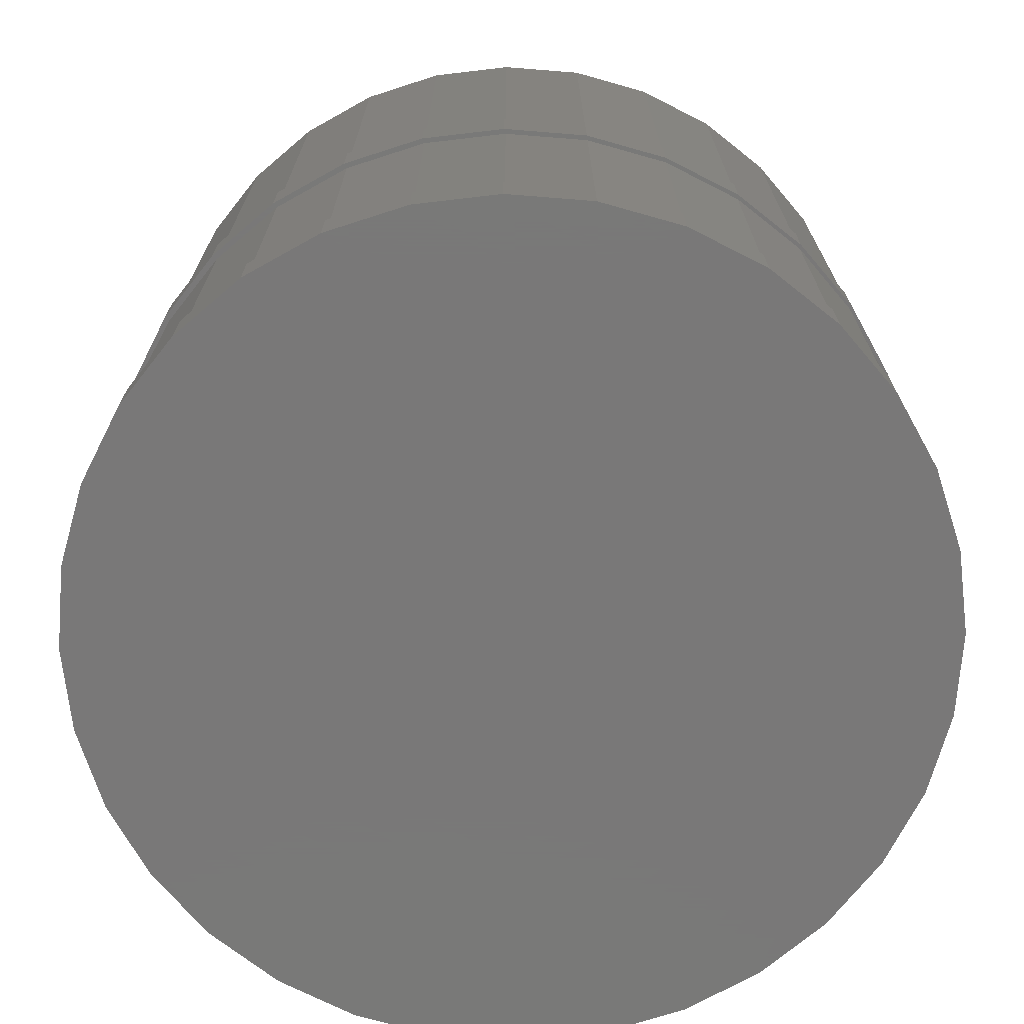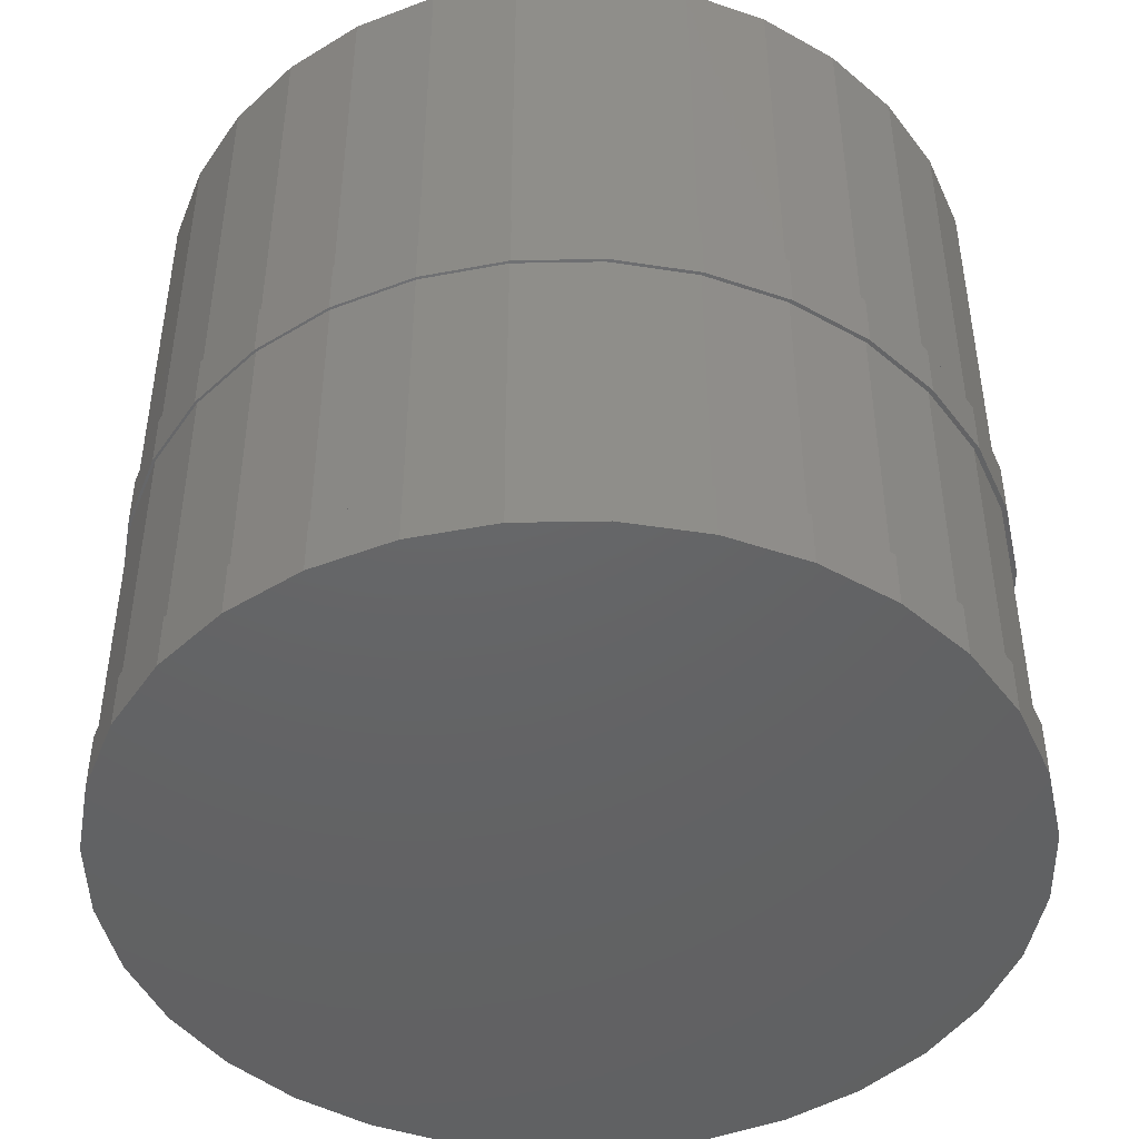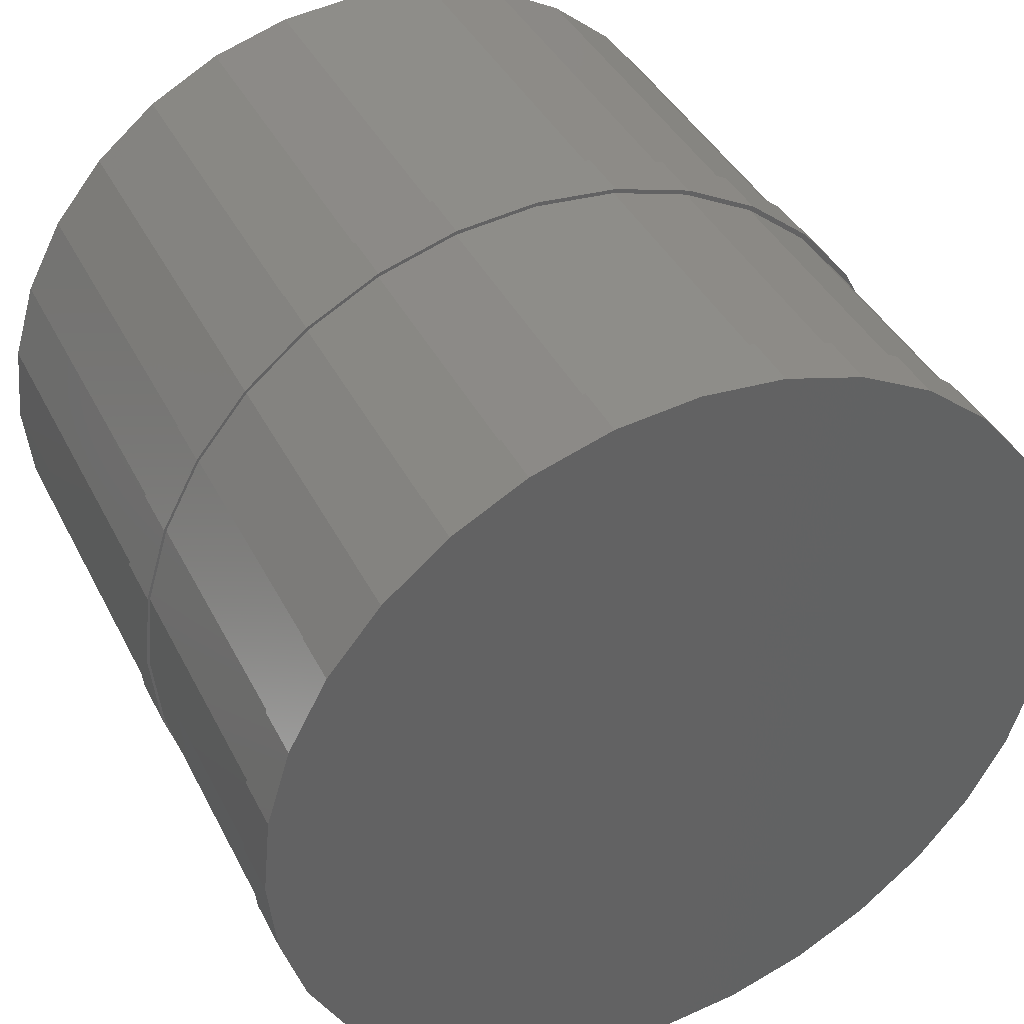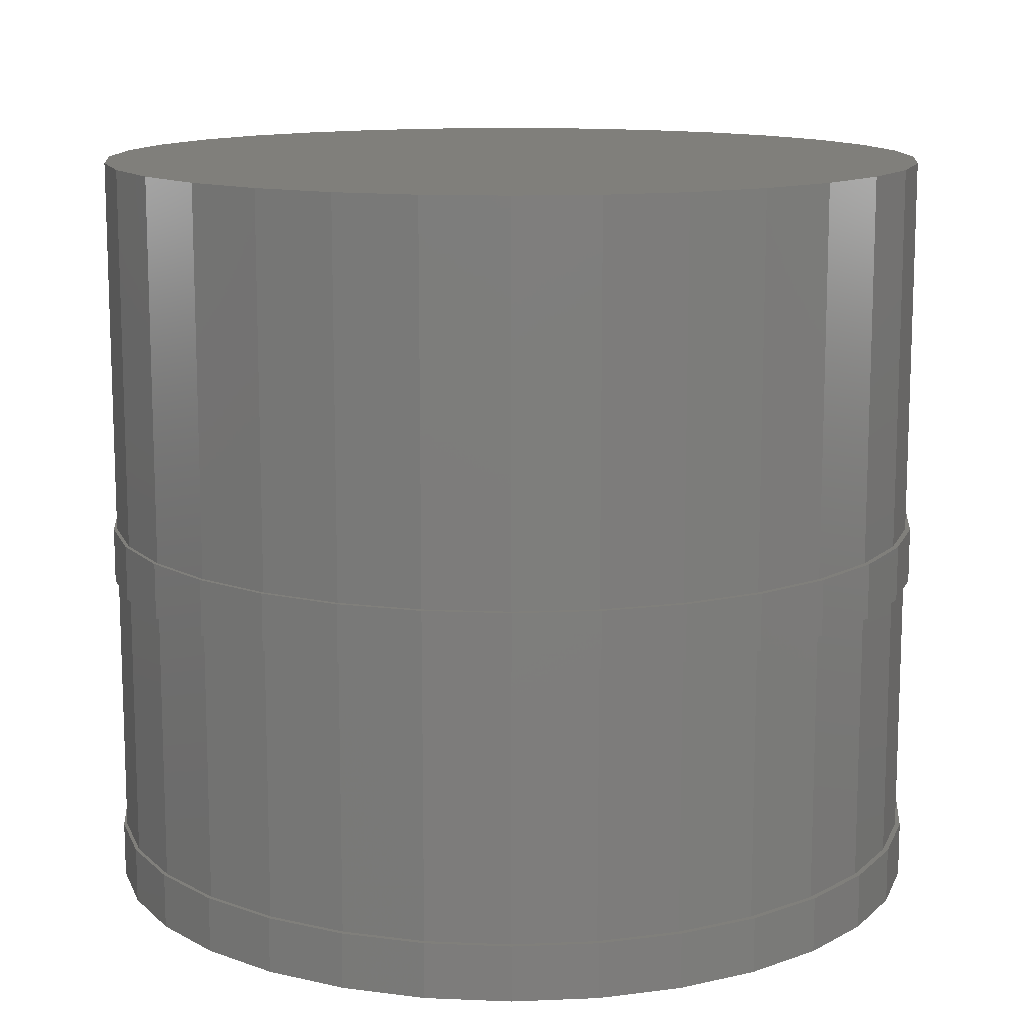
<metadata>
{"format":"stl","ext":"stl","renderer":"f3d","projection":"perspective","resolution":1024,"background":"white","views":[{"elev":-71.4,"azim":-32.7,"up":"+Z"},{"elev":-45.7,"azim":141.8,"up":"+Z"},{"elev":40.6,"azim":154.9,"up":"+Y"},{"elev":12.6,"azim":-123.7,"up":"+Z"}]}
</metadata>
<code>
# stl→obj: 256 verts, 508 faces
v 0.004359 0.4184 0
v 0.08599 0.4104 0
v -0.07727 0.4104 0
v 0.004359 -0.4184 0
v -0.07727 -0.4104 0
v 0.08599 -0.4104 0
v -0.1558 -0.3866 0
v 0.1645 -0.3866 0
v -0.2281 -0.3479 0
v 0.2368 -0.3479 0
v -0.2915 -0.2959 0
v 0.3002 -0.2959 0
v -0.3435 -0.2325 0
v 0.3523 -0.2325 0
v -0.3822 -0.1601 0
v 0.3909 -0.1601 0
v -0.406 -0.08163 0
v 0.4147 -0.08163 0
v -0.4141 5.124e-17 0
v 0.4228 0 0
v -0.406 0.08163 0
v 0.4147 0.08163 0
v -0.3822 0.1601 0
v 0.3909 0.1601 0
v -0.3435 0.2325 0
v 0.3523 0.2325 0
v -0.2915 0.2959 0
v 0.3002 0.2959 0
v -0.2281 0.3479 0
v 0.2368 0.3479 0
v -0.1558 0.3866 0
v 0.1645 0.3866 0
v -0.4086 5.076e-17 0.375
v -0.4086 5.076e-17 0.75
v -0.4006 0.08086 0.375
v -0.4006 0.08086 0.75
v -0.377 0.1586 0.375
v -0.377 0.1586 0.75
v -0.3387 0.2303 0.375
v -0.3387 0.2303 0.75
v -0.2872 0.2931 0.375
v -0.2872 0.2931 0.75
v -0.2243 0.3446 0.375
v -0.2243 0.3446 0.75
v -0.1527 0.3829 0.375
v -0.1527 0.3829 0.75
v -0.07494 0.4065 0.375
v -0.07494 0.4065 0.75
v 0.005921 0.4145 0.375
v 0.005921 0.4145 0.75
v 0.08678 0.4065 0.375
v 0.08678 0.4065 0.75
v 0.1645 0.3829 0.375
v 0.1645 0.3829 0.75
v 0.2362 0.3446 0.375
v 0.2362 0.3446 0.75
v 0.299 0.2931 0.375
v 0.299 0.2931 0.75
v 0.3505 0.2303 0.375
v 0.3505 0.2303 0.75
v 0.3888 0.1586 0.375
v 0.3888 0.1586 0.75
v 0.4124 0.08086 0.375
v 0.4124 0.08086 0.75
v 0.4204 0 0.375
v 0.4204 0 0.75
v -0.4086 5.076e-17 0.05469
v -0.4086 5.076e-17 0.3203
v -0.4006 0.08086 0.05469
v -0.4006 0.08086 0.3203
v -0.377 0.1586 0.05469
v -0.377 0.1586 0.3203
v -0.3387 0.2303 0.05469
v -0.3387 0.2303 0.3203
v -0.2872 0.2931 0.05469
v -0.2872 0.2931 0.3203
v -0.2243 0.3446 0.05469
v -0.2243 0.3446 0.3203
v -0.1527 0.3829 0.05469
v -0.1527 0.3829 0.3203
v -0.07494 0.4065 0.05469
v -0.07494 0.4065 0.3203
v 0.005921 0.4145 0.05469
v 0.005921 0.4145 0.3203
v 0.08678 0.4065 0.05469
v 0.08678 0.4065 0.3203
v 0.1645 0.3829 0.05469
v 0.1645 0.3829 0.3203
v 0.2362 0.3446 0.05469
v 0.2362 0.3446 0.3203
v 0.299 0.2931 0.05469
v 0.299 0.2931 0.3203
v 0.3505 0.2303 0.05469
v 0.3505 0.2303 0.3203
v 0.3888 0.1586 0.05469
v 0.3888 0.1586 0.3203
v 0.4124 0.08086 0.05469
v 0.4124 0.08086 0.3203
v 0.4204 0 0.05469
v 0.4204 0 0.3203
v 0.4124 -0.08086 0.375
v 0.4124 -0.08086 0.75
v 0.3888 -0.1586 0.375
v 0.3888 -0.1586 0.75
v 0.3505 -0.2303 0.375
v 0.3505 -0.2303 0.75
v 0.299 -0.2931 0.375
v 0.299 -0.2931 0.75
v 0.2362 -0.3446 0.375
v 0.2362 -0.3446 0.75
v 0.1645 -0.3829 0.375
v 0.1645 -0.3829 0.75
v 0.08678 -0.4065 0.375
v 0.08678 -0.4065 0.75
v 0.005921 -0.4145 0.375
v 0.005921 -0.4145 0.75
v -0.07494 -0.4065 0.375
v -0.07494 -0.4065 0.75
v -0.1527 -0.3829 0.375
v -0.1527 -0.3829 0.75
v -0.2243 -0.3446 0.375
v -0.2243 -0.3446 0.75
v -0.2872 -0.2931 0.375
v -0.2872 -0.2931 0.75
v -0.3387 -0.2303 0.375
v -0.3387 -0.2303 0.75
v -0.377 -0.1586 0.375
v -0.377 -0.1586 0.75
v -0.4006 -0.08086 0.375
v -0.4006 -0.08086 0.75
v 0.4124 -0.08086 0.05469
v 0.4124 -0.08086 0.3203
v 0.3888 -0.1586 0.05469
v 0.3888 -0.1586 0.3203
v 0.3505 -0.2303 0.05469
v 0.3505 -0.2303 0.3203
v 0.299 -0.2931 0.05469
v 0.299 -0.2931 0.3203
v 0.2362 -0.3446 0.05469
v 0.2362 -0.3446 0.3203
v 0.1645 -0.3829 0.05469
v 0.1645 -0.3829 0.3203
v 0.08678 -0.4065 0.05469
v 0.08678 -0.4065 0.3203
v 0.005921 -0.4145 0.05469
v 0.005921 -0.4145 0.3203
v -0.07494 -0.4065 0.05469
v -0.07494 -0.4065 0.3203
v -0.1527 -0.3829 0.05469
v -0.1527 -0.3829 0.3203
v -0.2243 -0.3446 0.05469
v -0.2243 -0.3446 0.3203
v -0.2872 -0.2931 0.05469
v -0.2872 -0.2931 0.3203
v -0.3387 -0.2303 0.05469
v -0.3387 -0.2303 0.3203
v -0.377 -0.1586 0.05469
v -0.377 -0.1586 0.3203
v -0.4006 -0.08086 0.05469
v -0.4006 -0.08086 0.3203
v 0.004359 -0.4184 0.375
v 0.08599 -0.4104 0.375
v 0.08599 0.4104 0.375
v 0.004359 0.4184 0.375
v -0.07727 0.4104 0.375
v -0.1558 0.3866 0.375
v -0.2281 0.3479 0.375
v -0.2915 0.2959 0.375
v -0.3435 0.2325 0.375
v -0.3822 0.1601 0.375
v -0.406 0.08163 0.375
v -0.406 -0.08163 0.375
v -0.3822 -0.1601 0.375
v -0.3435 -0.2325 0.375
v -0.2915 -0.2959 0.375
v -0.2281 -0.3479 0.375
v -0.1558 -0.3866 0.375
v -0.07727 -0.4104 0.375
v 0.1645 0.3866 0.375
v 0.2368 0.3479 0.375
v 0.3002 0.2959 0.375
v 0.3523 0.2325 0.375
v 0.3909 0.1601 0.375
v 0.4147 0.08163 0.375
v 0.4147 -0.08163 0.375
v 0.3909 -0.1601 0.375
v 0.3523 -0.2325 0.375
v 0.3002 -0.2959 0.375
v 0.2368 -0.3479 0.375
v 0.1645 -0.3866 0.375
v 0.4228 0 0.375
v -0.4141 5.124e-17 0.375
v 0.08599 -0.4104 0.3203
v 0.004359 -0.4184 0.3203
v 0.004359 0.4184 0.3203
v 0.08599 0.4104 0.3203
v -0.07727 0.4104 0.3203
v -0.1558 0.3866 0.3203
v -0.2281 0.3479 0.3203
v -0.2915 0.2959 0.3203
v -0.3435 0.2325 0.3203
v -0.3822 0.1601 0.3203
v -0.406 0.08163 0.3203
v -0.406 -0.08163 0.3203
v -0.3822 -0.1601 0.3203
v -0.3435 -0.2325 0.3203
v -0.2915 -0.2959 0.3203
v -0.2281 -0.3479 0.3203
v -0.1558 -0.3866 0.3203
v -0.07727 -0.4104 0.3203
v 0.1645 0.3866 0.3203
v 0.2368 0.3479 0.3203
v 0.3002 0.2959 0.3203
v 0.3523 0.2325 0.3203
v 0.3909 0.1601 0.3203
v 0.4147 0.08163 0.3203
v 0.4147 -0.08163 0.3203
v 0.3909 -0.1601 0.3203
v 0.3523 -0.2325 0.3203
v 0.3002 -0.2959 0.3203
v 0.2368 -0.3479 0.3203
v 0.1645 -0.3866 0.3203
v 0.4228 -1.025e-16 0.3203
v -0.4141 -1.346e-16 0.3203
v 0.004359 -0.4184 0.05469
v 0.08599 -0.4104 0.05469
v 0.08599 0.4104 0.05469
v 0.004359 0.4184 0.05469
v -0.07727 0.4104 0.05469
v -0.1558 0.3866 0.05469
v -0.2281 0.3479 0.05469
v -0.2915 0.2959 0.05469
v -0.3435 0.2325 0.05469
v -0.3822 0.1601 0.05469
v -0.406 0.08163 0.05469
v -0.406 -0.08163 0.05469
v -0.3822 -0.1601 0.05469
v -0.3435 -0.2325 0.05469
v -0.2915 -0.2959 0.05469
v -0.2281 -0.3479 0.05469
v -0.1558 -0.3866 0.05469
v -0.07727 -0.4104 0.05469
v 0.1645 0.3866 0.05469
v 0.2368 0.3479 0.05469
v 0.3002 0.2959 0.05469
v 0.3523 0.2325 0.05469
v 0.3909 0.1601 0.05469
v 0.4147 0.08163 0.05469
v 0.4147 -0.08163 0.05469
v 0.3909 -0.1601 0.05469
v 0.3523 -0.2325 0.05469
v 0.3002 -0.2959 0.05469
v 0.2368 -0.3479 0.05469
v 0.1645 -0.3866 0.05469
v -0.4141 -1.346e-16 0.05469
v 0.4228 0 0.05469
f 1 2 3
f 4 5 6
f 6 5 7
f 6 7 8
f 8 7 9
f 8 9 10
f 10 9 11
f 10 11 12
f 12 11 13
f 12 13 14
f 14 13 15
f 14 15 16
f 16 15 17
f 16 17 18
f 18 17 19
f 18 19 20
f 20 19 21
f 20 21 22
f 22 21 23
f 22 23 24
f 24 23 25
f 24 25 26
f 26 25 27
f 26 27 28
f 28 27 29
f 28 29 30
f 30 29 31
f 30 31 32
f 32 31 3
f 32 3 2
f 33 34 35
f 35 34 36
f 35 36 37
f 37 36 38
f 37 38 39
f 39 38 40
f 39 40 41
f 41 40 42
f 41 42 43
f 43 42 44
f 43 44 45
f 45 44 46
f 45 46 47
f 47 46 48
f 47 48 49
f 49 48 50
f 49 50 51
f 51 50 52
f 51 52 53
f 53 52 54
f 53 54 55
f 55 54 56
f 55 56 57
f 57 56 58
f 57 58 59
f 59 58 60
f 59 60 61
f 61 60 62
f 61 62 63
f 63 62 64
f 63 64 65
f 65 64 66
f 67 68 69
f 69 68 70
f 69 70 71
f 71 70 72
f 71 72 73
f 73 72 74
f 73 74 75
f 75 74 76
f 75 76 77
f 77 76 78
f 77 78 79
f 79 78 80
f 79 80 81
f 81 80 82
f 81 82 83
f 83 82 84
f 83 84 85
f 85 84 86
f 85 86 87
f 87 86 88
f 87 88 89
f 89 88 90
f 89 90 91
f 91 90 92
f 91 92 93
f 93 92 94
f 93 94 95
f 95 94 96
f 95 96 97
f 97 96 98
f 97 98 99
f 99 98 100
f 65 66 101
f 101 66 102
f 101 102 103
f 103 102 104
f 103 104 105
f 105 104 106
f 105 106 107
f 107 106 108
f 107 108 109
f 109 108 110
f 109 110 111
f 111 110 112
f 111 112 113
f 113 112 114
f 113 114 115
f 115 114 116
f 115 116 117
f 117 116 118
f 117 118 119
f 119 118 120
f 119 120 121
f 121 120 122
f 121 122 123
f 123 122 124
f 123 124 125
f 125 124 126
f 125 126 127
f 127 126 128
f 127 128 129
f 129 128 130
f 129 130 33
f 33 130 34
f 99 100 131
f 131 100 132
f 131 132 133
f 133 132 134
f 133 134 135
f 135 134 136
f 135 136 137
f 137 136 138
f 137 138 139
f 139 138 140
f 139 140 141
f 141 140 142
f 141 142 143
f 143 142 144
f 143 144 145
f 145 144 146
f 145 146 147
f 147 146 148
f 147 148 149
f 149 148 150
f 149 150 151
f 151 150 152
f 151 152 153
f 153 152 154
f 153 154 155
f 155 154 156
f 155 156 157
f 157 156 158
f 157 158 159
f 159 158 160
f 159 160 67
f 67 160 68
f 115 161 162
f 49 163 164
f 49 164 165
f 49 165 47
f 47 165 166
f 47 166 45
f 45 166 167
f 45 167 43
f 43 167 168
f 43 168 41
f 41 168 169
f 41 169 39
f 39 169 170
f 39 170 37
f 37 170 171
f 37 171 35
f 33 172 129
f 127 129 172
f 172 173 127
f 125 127 173
f 173 174 125
f 123 125 174
f 174 175 123
f 121 123 175
f 175 176 121
f 119 121 176
f 176 177 119
f 117 119 177
f 177 178 117
f 115 117 178
f 178 161 115
f 49 51 163
f 179 163 51
f 51 53 179
f 180 179 53
f 53 55 180
f 181 180 55
f 55 57 181
f 182 181 57
f 57 59 182
f 183 182 59
f 59 61 183
f 184 183 61
f 184 61 63
f 65 184 63
f 185 101 103
f 185 103 186
f 186 103 105
f 186 105 187
f 187 105 107
f 187 107 188
f 188 107 109
f 188 109 189
f 189 109 111
f 189 111 190
f 190 111 113
f 190 113 162
f 115 162 113
f 191 184 65
f 191 65 101
f 191 101 185
f 192 172 33
f 192 33 35
f 192 35 171
f 193 194 146
f 195 196 84
f 197 195 84
f 82 197 84
f 198 197 82
f 80 198 82
f 199 198 80
f 78 199 80
f 200 199 78
f 76 200 78
f 201 200 76
f 74 201 76
f 202 201 74
f 72 202 74
f 203 202 72
f 70 203 72
f 160 204 68
f 204 160 158
f 158 205 204
f 205 158 156
f 156 206 205
f 206 156 154
f 154 207 206
f 207 154 152
f 152 208 207
f 208 152 150
f 150 209 208
f 209 150 148
f 148 210 209
f 210 148 146
f 146 194 210
f 196 86 84
f 86 196 211
f 211 88 86
f 88 211 212
f 212 90 88
f 90 212 213
f 213 92 90
f 92 213 214
f 214 94 92
f 94 214 215
f 215 96 94
f 96 215 216
f 98 96 216
f 98 216 100
f 134 132 217
f 218 134 217
f 136 134 218
f 219 136 218
f 138 136 219
f 220 138 219
f 140 138 220
f 221 140 220
f 142 140 221
f 222 142 221
f 144 142 222
f 193 144 222
f 144 193 146
f 223 217 132
f 223 132 100
f 223 100 216
f 224 203 70
f 224 70 68
f 224 68 204
f 145 225 226
f 83 227 228
f 83 228 229
f 83 229 81
f 81 229 230
f 81 230 79
f 79 230 231
f 79 231 77
f 77 231 232
f 77 232 75
f 75 232 233
f 75 233 73
f 73 233 234
f 73 234 71
f 71 234 235
f 71 235 69
f 67 236 159
f 157 159 236
f 236 237 157
f 155 157 237
f 237 238 155
f 153 155 238
f 238 239 153
f 151 153 239
f 239 240 151
f 149 151 240
f 240 241 149
f 147 149 241
f 241 242 147
f 145 147 242
f 242 225 145
f 83 85 227
f 243 227 85
f 85 87 243
f 244 243 87
f 87 89 244
f 245 244 89
f 89 91 245
f 246 245 91
f 91 93 246
f 247 246 93
f 93 95 247
f 248 247 95
f 248 95 97
f 99 248 97
f 249 131 133
f 249 133 250
f 250 133 135
f 250 135 251
f 251 135 137
f 251 137 252
f 252 137 139
f 252 139 253
f 253 139 141
f 253 141 254
f 254 141 143
f 254 143 226
f 145 226 143
f 255 236 67
f 255 67 69
f 255 69 235
f 256 248 99
f 256 99 131
f 256 131 249
f 48 52 50
f 52 48 54
f 54 48 46
f 54 46 56
f 56 46 44
f 56 44 58
f 58 44 42
f 58 42 60
f 60 42 40
f 60 40 62
f 62 40 38
f 62 38 64
f 64 38 36
f 64 36 66
f 66 36 34
f 66 34 102
f 102 34 130
f 102 130 104
f 104 130 128
f 104 128 106
f 106 128 126
f 106 126 108
f 108 126 124
f 108 124 110
f 110 124 122
f 110 122 112
f 112 122 120
f 112 120 114
f 114 120 118
f 114 118 116
f 224 192 203
f 203 192 171
f 203 171 202
f 202 171 170
f 202 170 201
f 201 170 169
f 201 169 200
f 200 169 168
f 200 168 199
f 199 168 167
f 199 167 198
f 198 167 166
f 198 166 197
f 197 166 165
f 197 165 195
f 195 165 164
f 195 164 196
f 196 164 163
f 196 163 211
f 211 163 179
f 211 179 212
f 212 179 180
f 212 180 213
f 213 180 181
f 213 181 214
f 214 181 182
f 214 182 215
f 215 182 183
f 215 183 216
f 216 183 184
f 216 184 223
f 223 184 191
f 19 255 21
f 21 255 235
f 21 235 23
f 23 235 234
f 23 234 25
f 25 234 233
f 25 233 27
f 27 233 232
f 27 232 29
f 29 232 231
f 29 231 31
f 31 231 230
f 31 230 3
f 3 230 229
f 3 229 1
f 1 229 228
f 1 228 2
f 2 228 227
f 2 227 32
f 32 227 243
f 32 243 30
f 30 243 244
f 30 244 28
f 28 244 245
f 28 245 26
f 26 245 246
f 26 246 24
f 24 246 247
f 24 247 22
f 22 247 248
f 22 248 20
f 20 248 256
f 223 191 217
f 217 191 185
f 217 185 218
f 218 185 186
f 218 186 219
f 219 186 187
f 219 187 220
f 220 187 188
f 220 188 221
f 221 188 189
f 221 189 222
f 222 189 190
f 222 190 193
f 193 190 162
f 193 162 194
f 194 162 161
f 194 161 210
f 210 161 178
f 210 178 209
f 209 178 177
f 209 177 208
f 208 177 176
f 208 176 207
f 207 176 175
f 207 175 206
f 206 175 174
f 206 174 205
f 205 174 173
f 205 173 204
f 204 173 172
f 204 172 224
f 224 172 192
f 20 256 18
f 18 256 249
f 18 249 16
f 16 249 250
f 16 250 14
f 14 250 251
f 14 251 12
f 12 251 252
f 12 252 10
f 10 252 253
f 10 253 8
f 8 253 254
f 8 254 6
f 6 254 226
f 6 226 4
f 4 226 225
f 4 225 5
f 5 225 242
f 5 242 7
f 7 242 241
f 7 241 9
f 9 241 240
f 9 240 11
f 11 240 239
f 11 239 13
f 13 239 238
f 13 238 15
f 15 238 237
f 15 237 17
f 17 237 236
f 17 236 19
f 19 236 255

</code>
